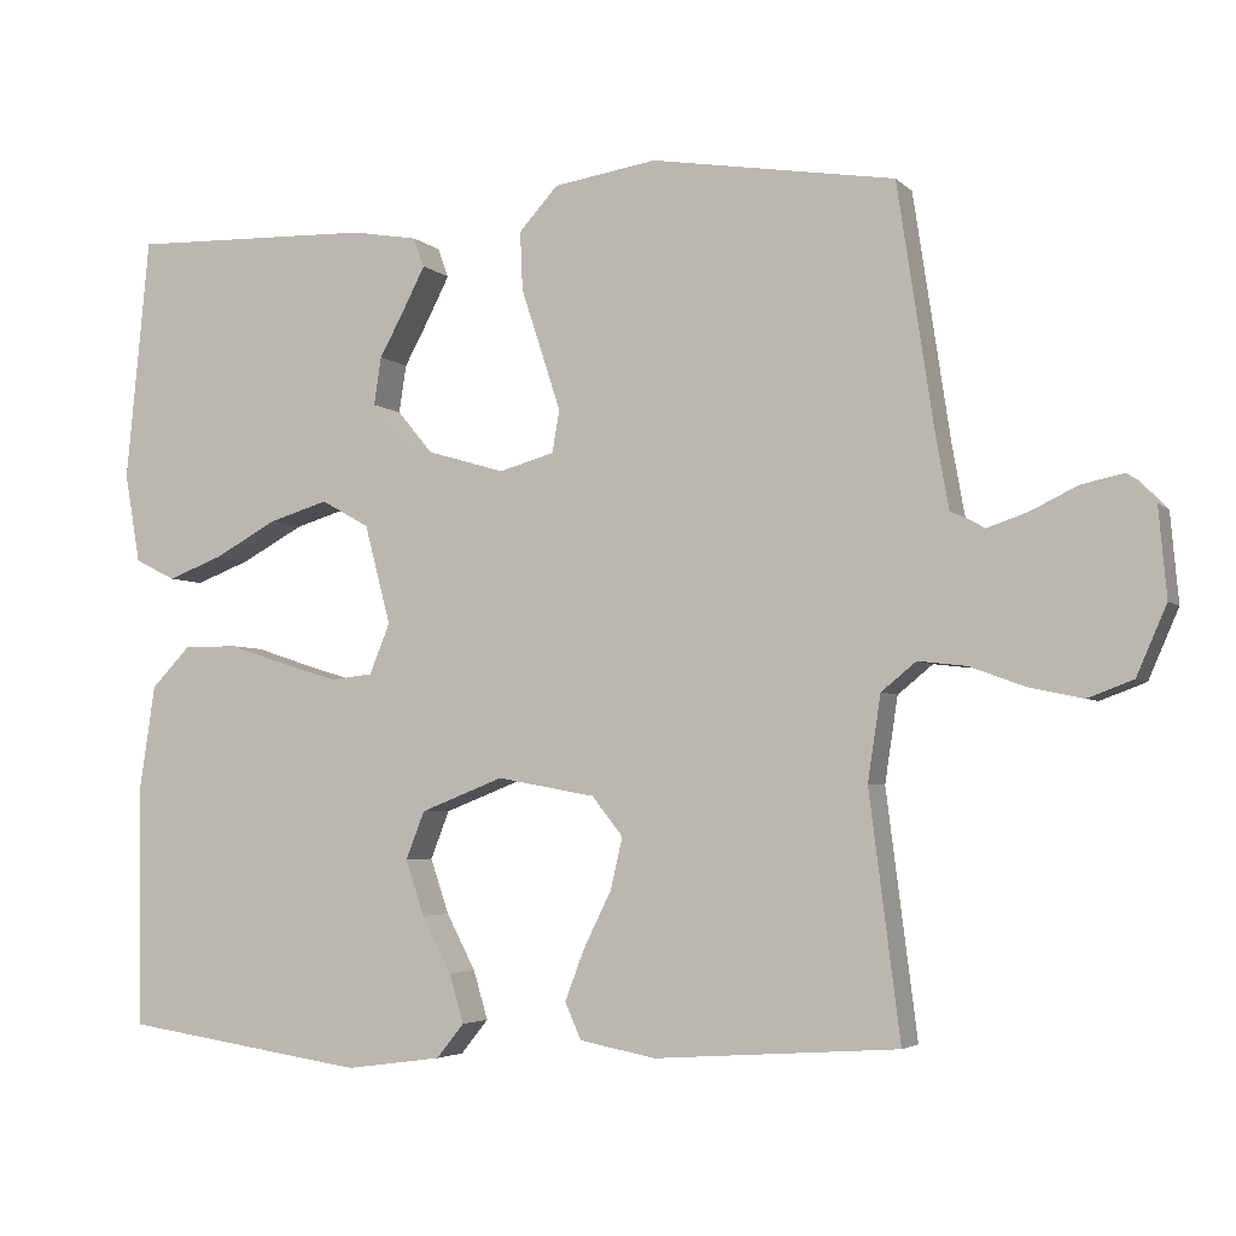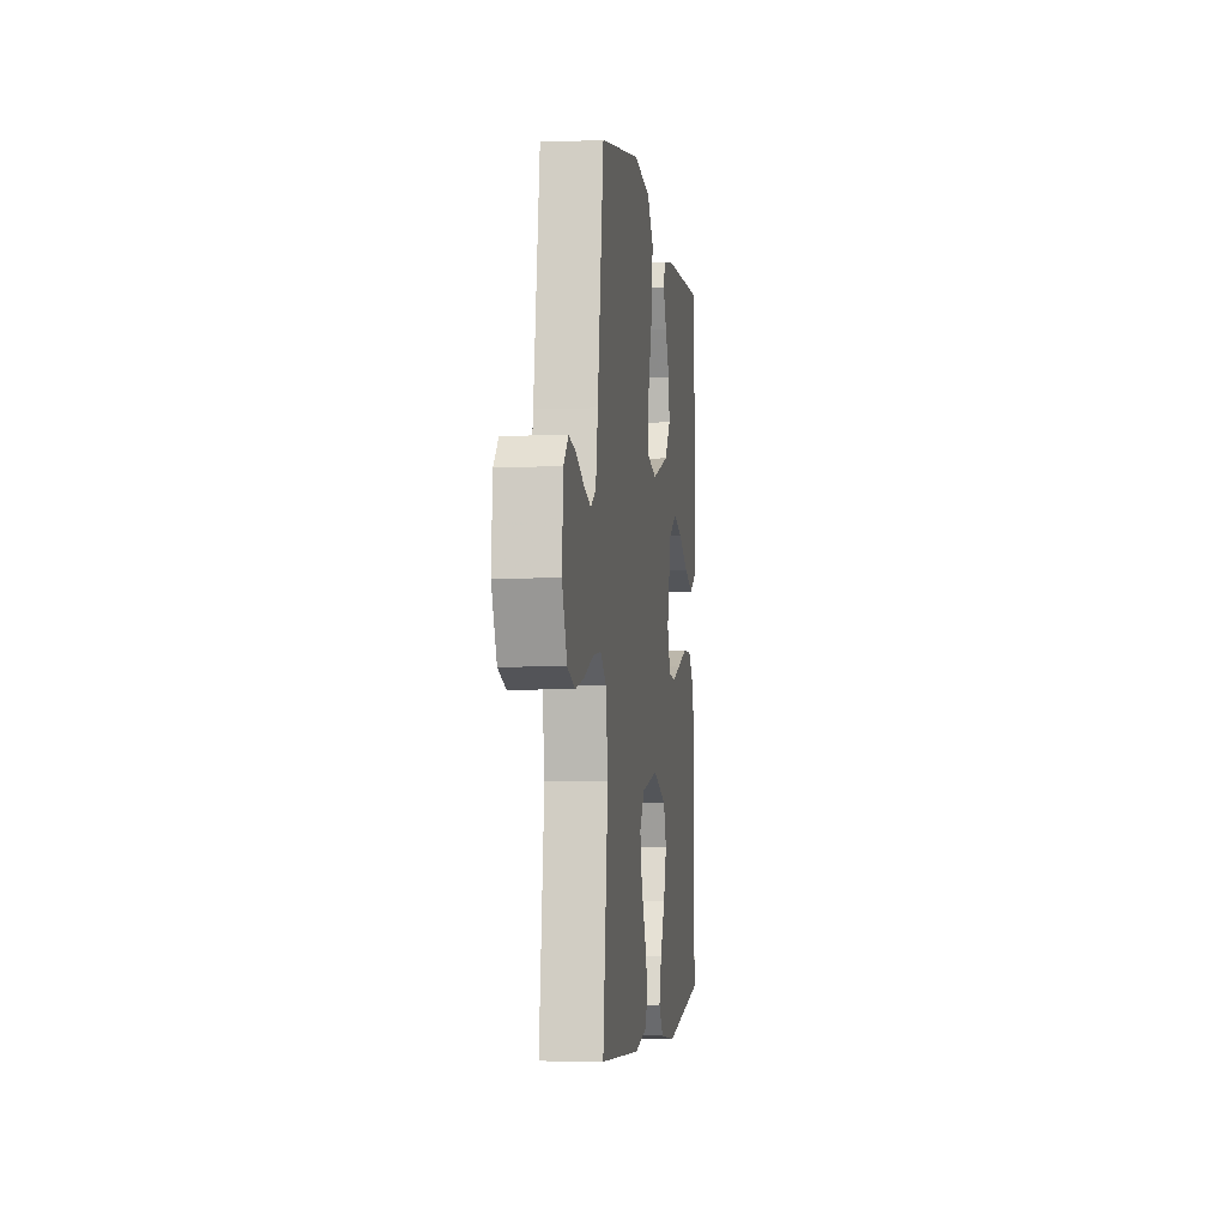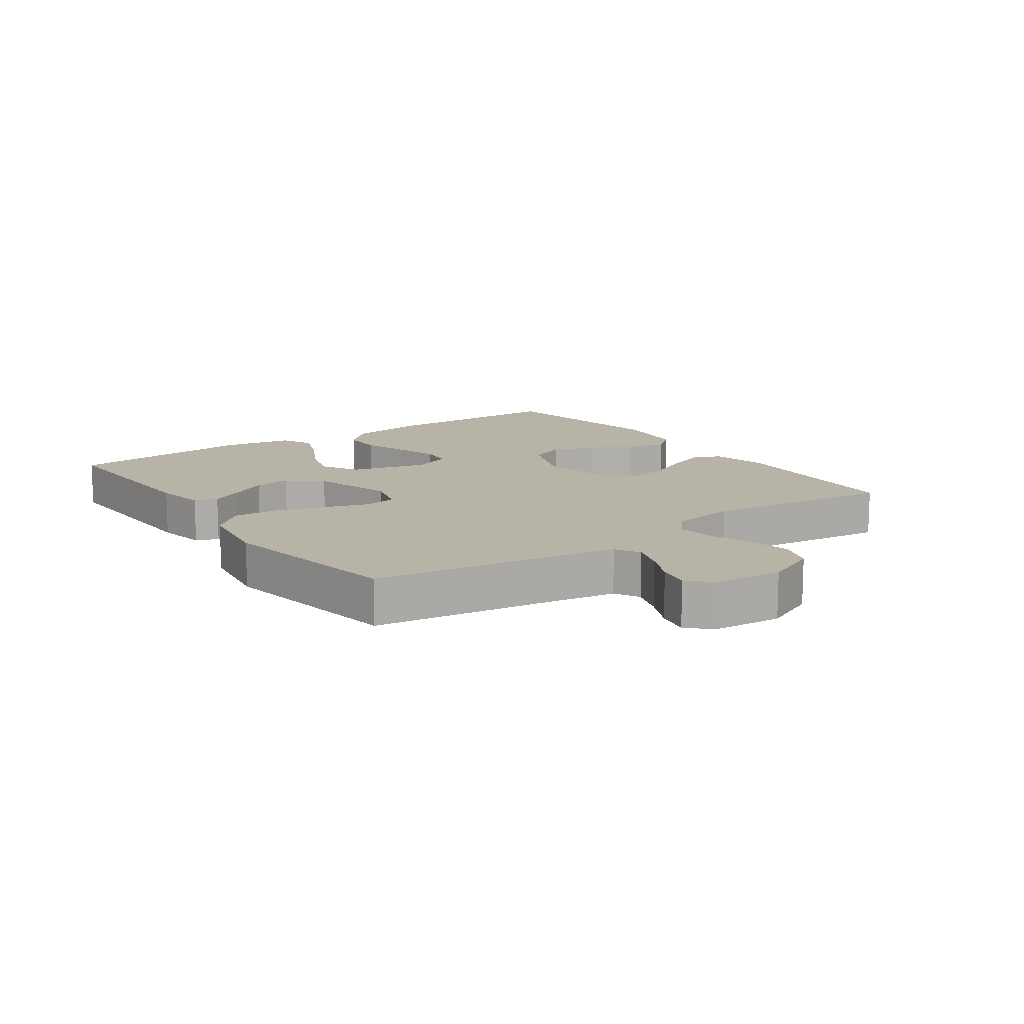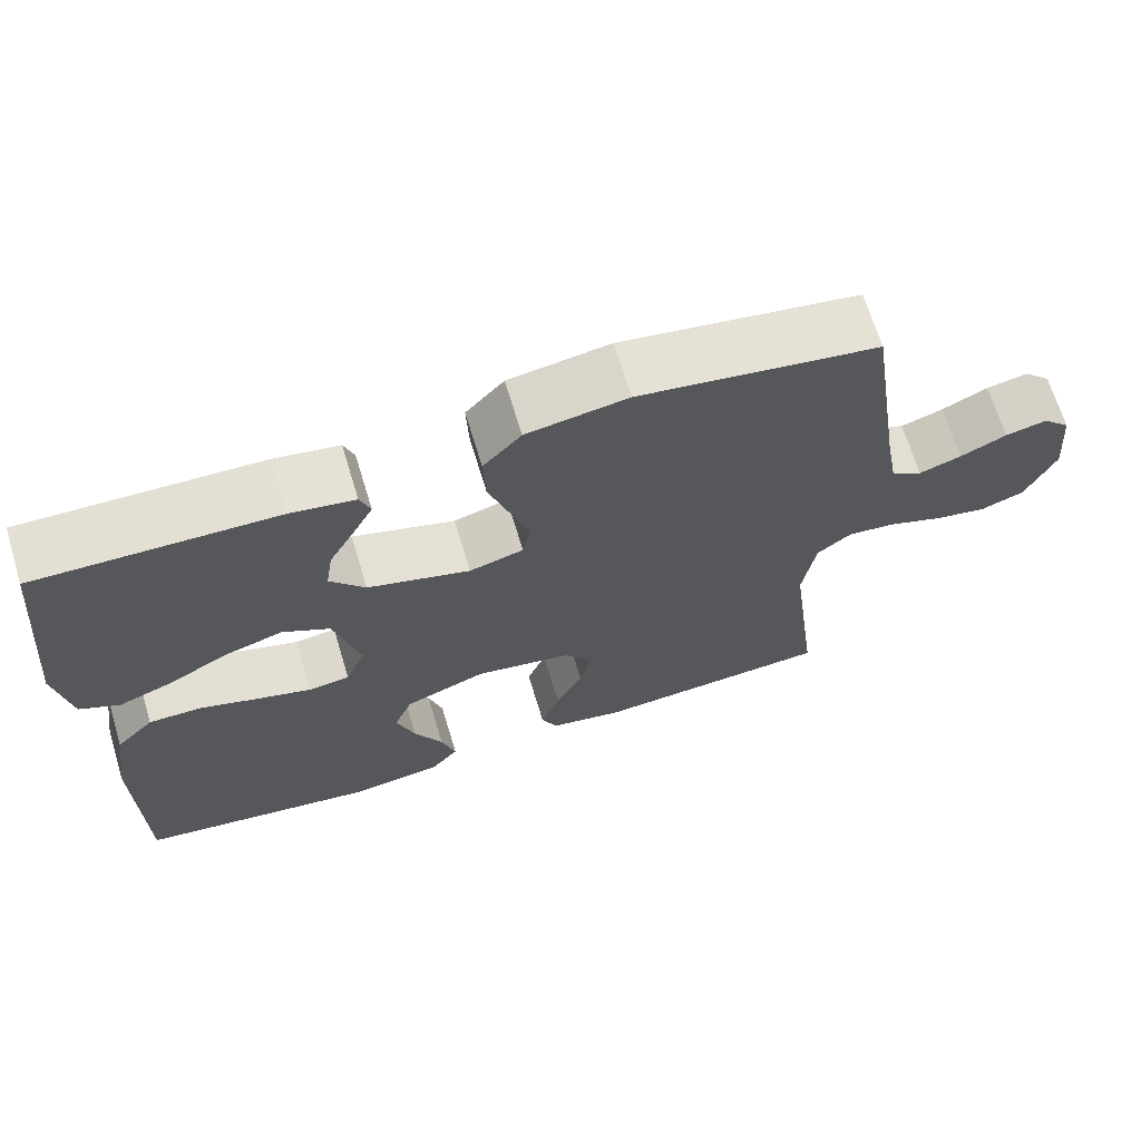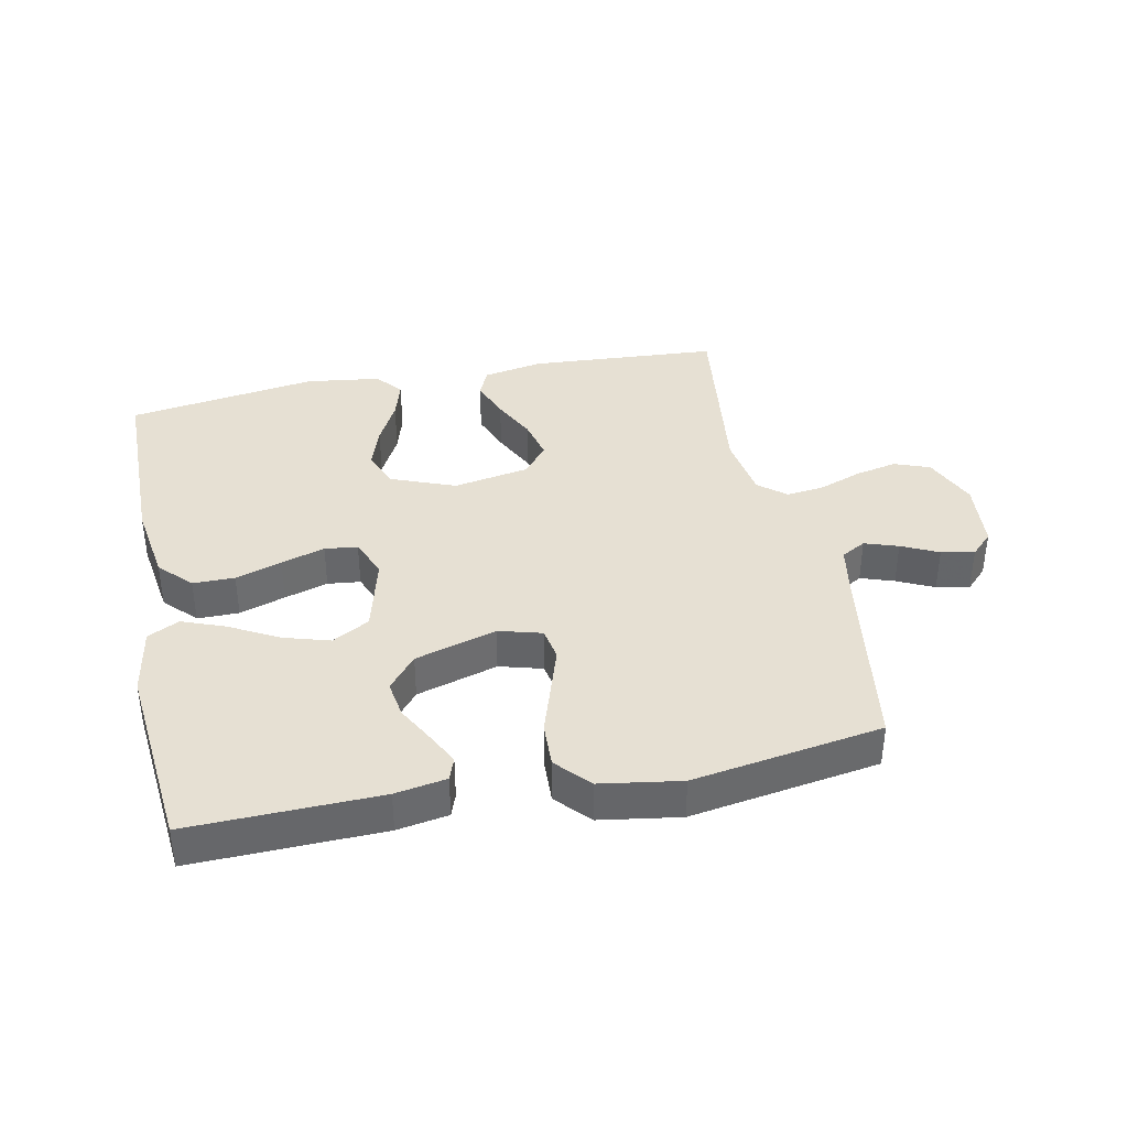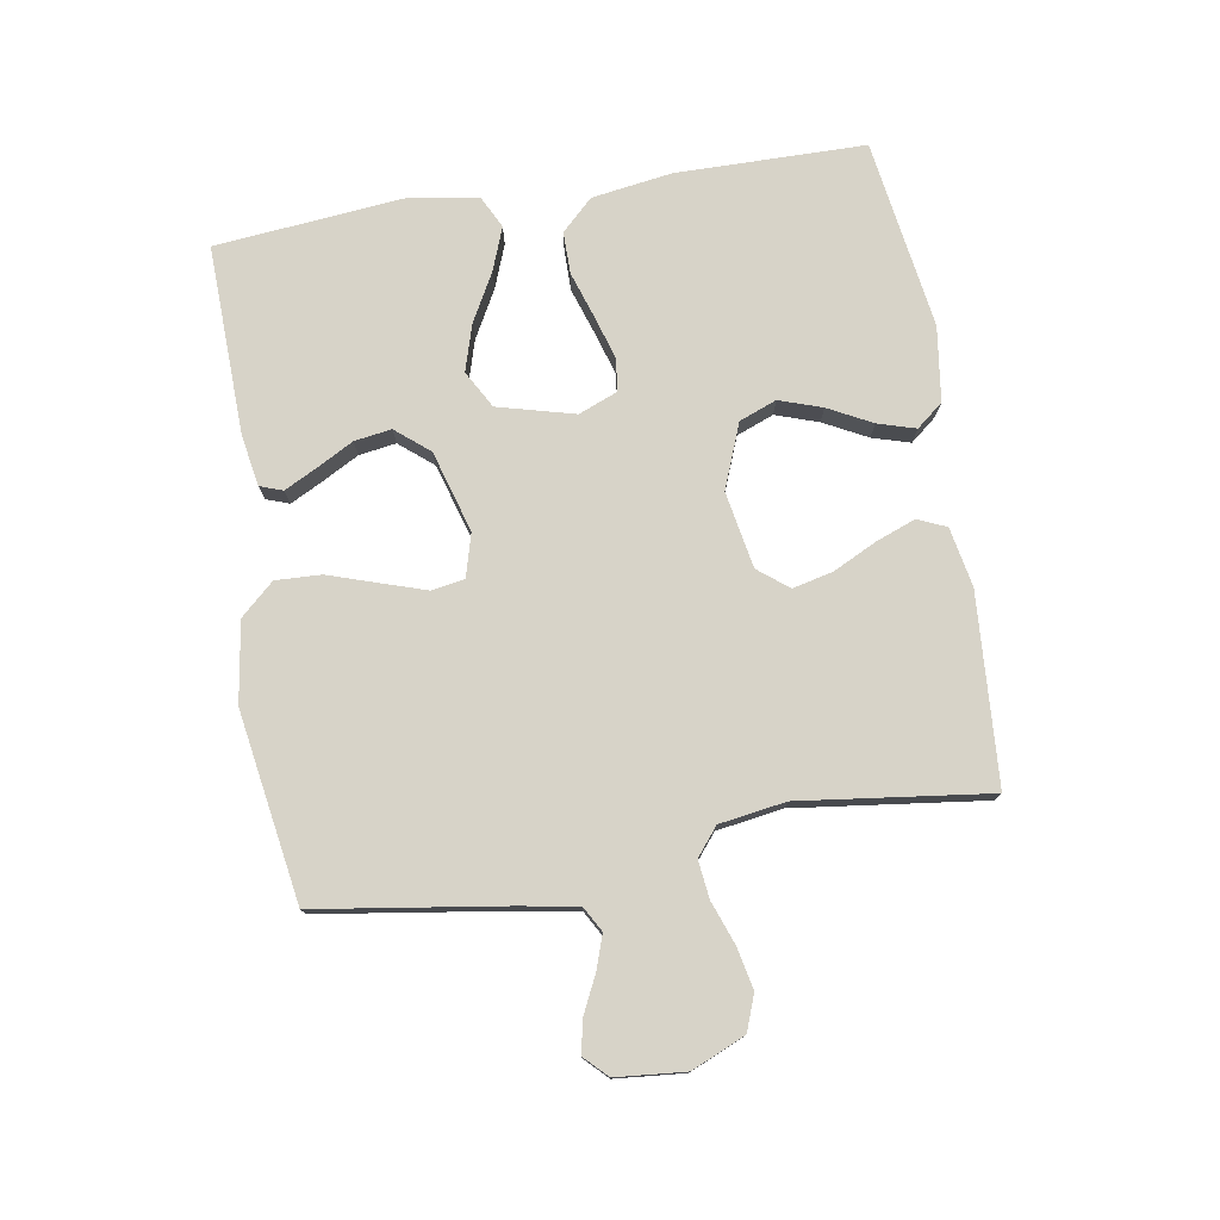
<metadata>
{"format":"obj","ext":"obj","renderer":"f3d","projection":"perspective","resolution":1024,"background":"white","views":[{"elev":-4.0,"azim":21.9,"up":"+Z"},{"elev":-3.1,"azim":97.3,"up":"+Z"},{"elev":12.9,"azim":54.7,"up":"+Y"},{"elev":67.8,"azim":-16.9,"up":"+Z"},{"elev":38.3,"azim":-11.6,"up":"+Y"},{"elev":76.9,"azim":80.6,"up":"+Y"}]}
</metadata>
<code>
v 0.5 0.07 0.5
v 0.545 0.07 0.2
v 0.561 0.07 0.11
v 0.6 0.07 0.088
v 0.653 0.07 0.106
v 0.711 0.07 0.134
v 0.763 0.07 0.145
v 0.798 0.07 0.11
v 0.808 0.07 0
v 0.771 0.07 -0.085
v 0.715 0.07 -0.106
v 0.649 0.07 -0.092
v 0.581 0.07 -0.067
v 0.521 0.07 -0.06
v 0.478 0.07 -0.095
v 0.462 0.07 -0.2
v 0.5 0.07 -0.5
v 0.2 0.07 -0.52
v 0.106 0.07 -0.502
v 0.086 0.07 -0.457
v 0.11 0.07 -0.394
v 0.144 0.07 -0.325
v 0.159 0.07 -0.261
v 0.121 0.07 -0.213
v 0 0.07 -0.191
v -0.102 0.07 -0.231
v -0.125 0.07 -0.29
v -0.102 0.07 -0.358
v -0.066 0.07 -0.427
v -0.048 0.07 -0.487
v -0.082 0.07 -0.529
v -0.2 0.07 -0.545
v -0.5 0.07 -0.5
v -0.503 0.07 -0.2
v -0.484 0.07 -0.073
v -0.436 0.07 -0.023
v -0.37 0.07 -0.023
v -0.297 0.07 -0.047
v -0.228 0.07 -0.068
v -0.176 0.07 -0.062
v -0.151 0.07 0
v -0.183 0.07 0.122
v -0.242 0.07 0.155
v -0.315 0.07 0.133
v -0.392 0.07 0.091
v -0.46 0.07 0.065
v -0.51 0.07 0.09
v -0.529 0.07 0.2
v -0.5 0.07 0.5
v -0.2 0.07 0.492
v -0.119 0.07 0.478
v -0.106 0.07 0.442
v -0.132 0.07 0.391
v -0.164 0.07 0.332
v -0.173 0.07 0.273
v -0.129 0.07 0.22
v 0 0.07 0.182
v 0.068 0.07 0.201
v 0.077 0.07 0.253
v 0.054 0.07 0.324
v 0.028 0.07 0.403
v 0.025 0.07 0.475
v 0.073 0.07 0.528
v 0.2 0.07 0.548
v 0.5 0 0.5
v 0.545 0 0.2
v 0.561 0 0.11
v 0.6 0 0.088
v 0.653 0 0.106
v 0.711 0 0.134
v 0.763 0 0.145
v 0.798 0 0.11
v 0.808 0 0
v 0.771 0 -0.085
v 0.715 0 -0.106
v 0.649 0 -0.092
v 0.581 0 -0.067
v 0.521 0 -0.06
v 0.478 0 -0.095
v 0.462 0 -0.2
v 0.5 0 -0.5
v 0.2 0 -0.52
v 0.106 0 -0.502
v 0.086 0 -0.457
v 0.11 0 -0.394
v 0.144 0 -0.325
v 0.159 0 -0.261
v 0.121 0 -0.213
v 0 0 -0.191
v -0.102 0 -0.231
v -0.125 0 -0.29
v -0.102 0 -0.358
v -0.066 0 -0.427
v -0.048 0 -0.487
v -0.082 0 -0.529
v -0.2 0 -0.545
v -0.5 0 -0.5
v -0.503 0 -0.2
v -0.484 0 -0.073
v -0.436 0 -0.023
v -0.37 0 -0.023
v -0.297 0 -0.047
v -0.228 0 -0.068
v -0.176 0 -0.062
v -0.151 0 0
v -0.183 0 0.122
v -0.242 0 0.155
v -0.315 0 0.133
v -0.392 0 0.091
v -0.46 0 0.065
v -0.51 0 0.09
v -0.529 0 0.2
v -0.5 0 0.5
v -0.2 0 0.492
v -0.119 0 0.478
v -0.106 0 0.442
v -0.132 0 0.391
v -0.164 0 0.332
v -0.173 0 0.273
v -0.129 0 0.22
v 0 0 0.182
v 0.068 0 0.201
v 0.077 0 0.253
v 0.054 0 0.324
v 0.028 0 0.403
v 0.025 0 0.475
v 0.073 0 0.528
v 0.2 0 0.548
f 64 1 2
f 63 64 2
f 62 63 2
f 61 62 2
f 60 61 2
f 59 60 2 3
f 58 59 3 4
f 57 58 4
f 52 53 54
f 51 52 54
f 50 51 54
f 49 50 54
f 48 49 54
f 47 48 54
f 46 47 54
f 45 46 54
f 44 45 54
f 43 44 54 55
f 42 43 55 56
f 36 37 38
f 35 36 38
f 34 35 38
f 33 34 38
f 32 33 38
f 31 32 38
f 30 31 38
f 29 30 38
f 28 29 38
f 27 28 38 39
f 26 27 39 40
f 20 21 22
f 19 20 22
f 18 19 22
f 17 18 22
f 16 17 22
f 15 16 22 23
f 14 15 23 24
f 11 12 13
f 10 11 13
f 9 10 13
f 8 9 13
f 7 8 13
f 6 7 13
f 5 6 13
f 4 5 13 14
f 14 24 25
f 4 14 25
f 57 4 25
f 56 57 25
f 42 56 25
f 41 42 25
f 25 26 40 41
f 66 65 128
f 66 128 127
f 66 127 126
f 66 126 125
f 66 125 124
f 67 66 124 123
f 68 67 123 122
f 68 122 121
f 118 117 116
f 118 116 115
f 118 115 114
f 118 114 113
f 118 113 112
f 118 112 111
f 118 111 110
f 118 110 109
f 118 109 108
f 119 118 108 107
f 120 119 107 106
f 102 101 100
f 102 100 99
f 102 99 98
f 102 98 97
f 102 97 96
f 102 96 95
f 102 95 94
f 102 94 93
f 102 93 92
f 103 102 92 91
f 104 103 91 90
f 86 85 84
f 86 84 83
f 86 83 82
f 86 82 81
f 86 81 80
f 87 86 80 79
f 88 87 79 78
f 77 76 75
f 77 75 74
f 77 74 73
f 77 73 72
f 77 72 71
f 77 71 70
f 77 70 69
f 78 77 69 68
f 89 88 78
f 89 78 68
f 89 68 121
f 89 121 120
f 89 120 106
f 89 106 105
f 105 104 90 89
f 1 65 66 2
f 2 66 67 3
f 3 67 68 4
f 4 68 69 5
f 5 69 70 6
f 6 70 71 7
f 7 71 72 8
f 8 72 73 9
f 9 73 74 10
f 10 74 75 11
f 11 75 76 12
f 12 76 77 13
f 13 77 78 14
f 14 78 79 15
f 15 79 80 16
f 16 80 81 17
f 17 81 82 18
f 18 82 83 19
f 19 83 84 20
f 20 84 85 21
f 21 85 86 22
f 22 86 87 23
f 23 87 88 24
f 24 88 89 25
f 25 89 90 26
f 26 90 91 27
f 27 91 92 28
f 28 92 93 29
f 29 93 94 30
f 30 94 95 31
f 31 95 96 32
f 32 96 97 33
f 33 97 98 34
f 34 98 99 35
f 35 99 100 36
f 36 100 101 37
f 37 101 102 38
f 38 102 103 39
f 39 103 104 40
f 40 104 105 41
f 41 105 106 42
f 42 106 107 43
f 43 107 108 44
f 44 108 109 45
f 45 109 110 46
f 46 110 111 47
f 47 111 112 48
f 48 112 113 49
f 49 113 114 50
f 50 114 115 51
f 51 115 116 52
f 52 116 117 53
f 53 117 118 54
f 54 118 119 55
f 55 119 120 56
f 56 120 121 57
f 57 121 122 58
f 58 122 123 59
f 59 123 124 60
f 60 124 125 61
f 61 125 126 62
f 62 126 127 63
f 63 127 128 64
f 64 128 65 1

</code>
